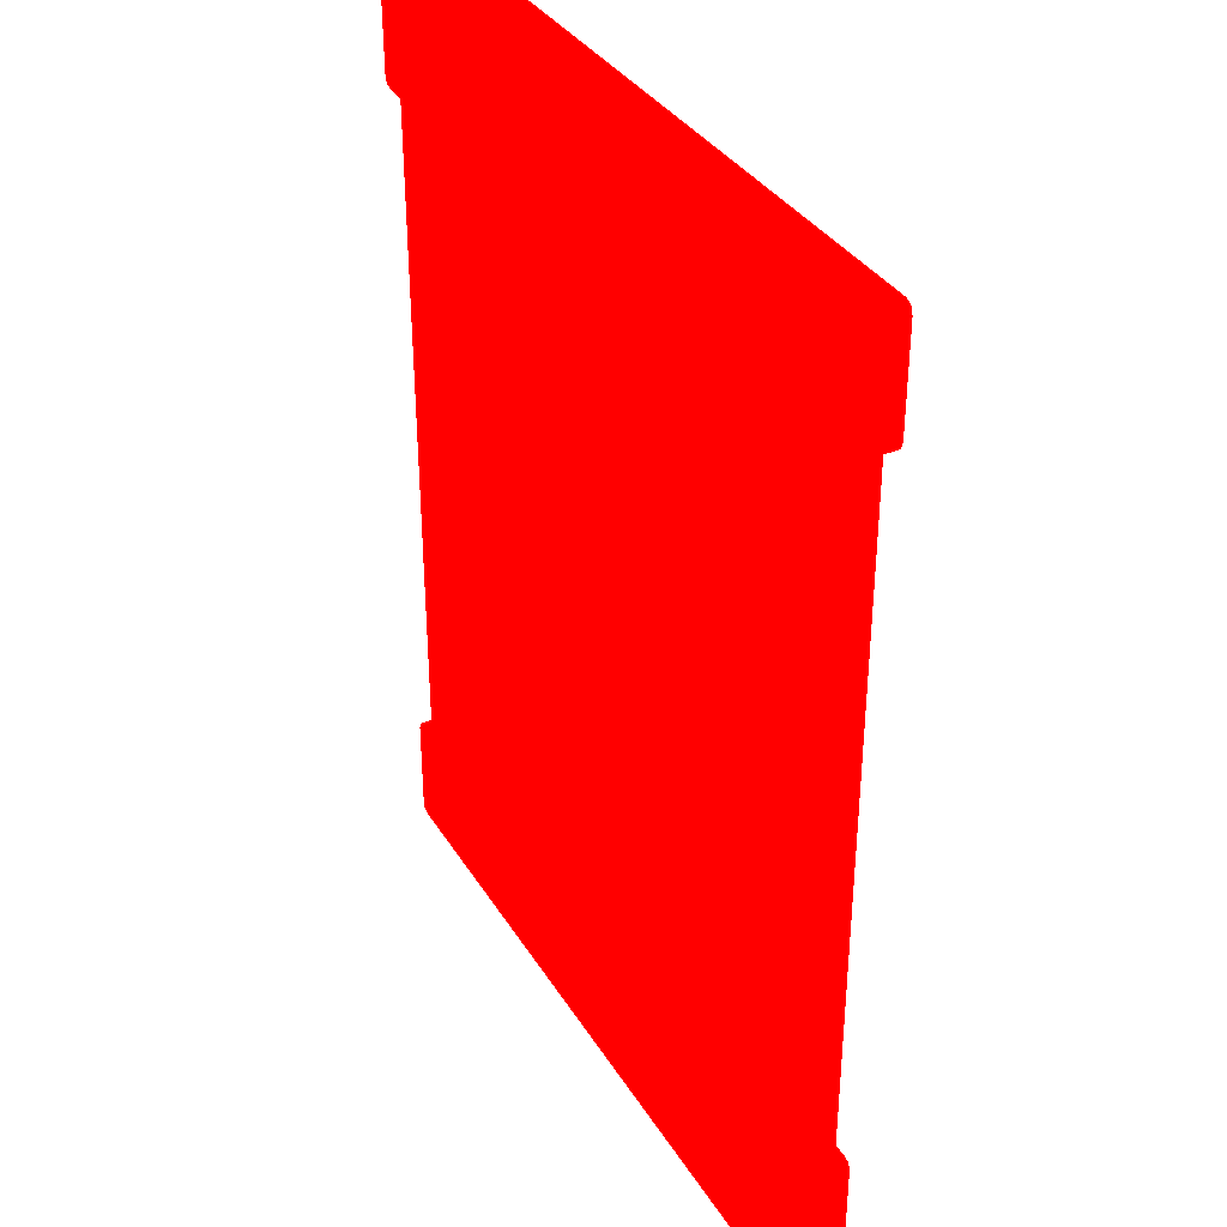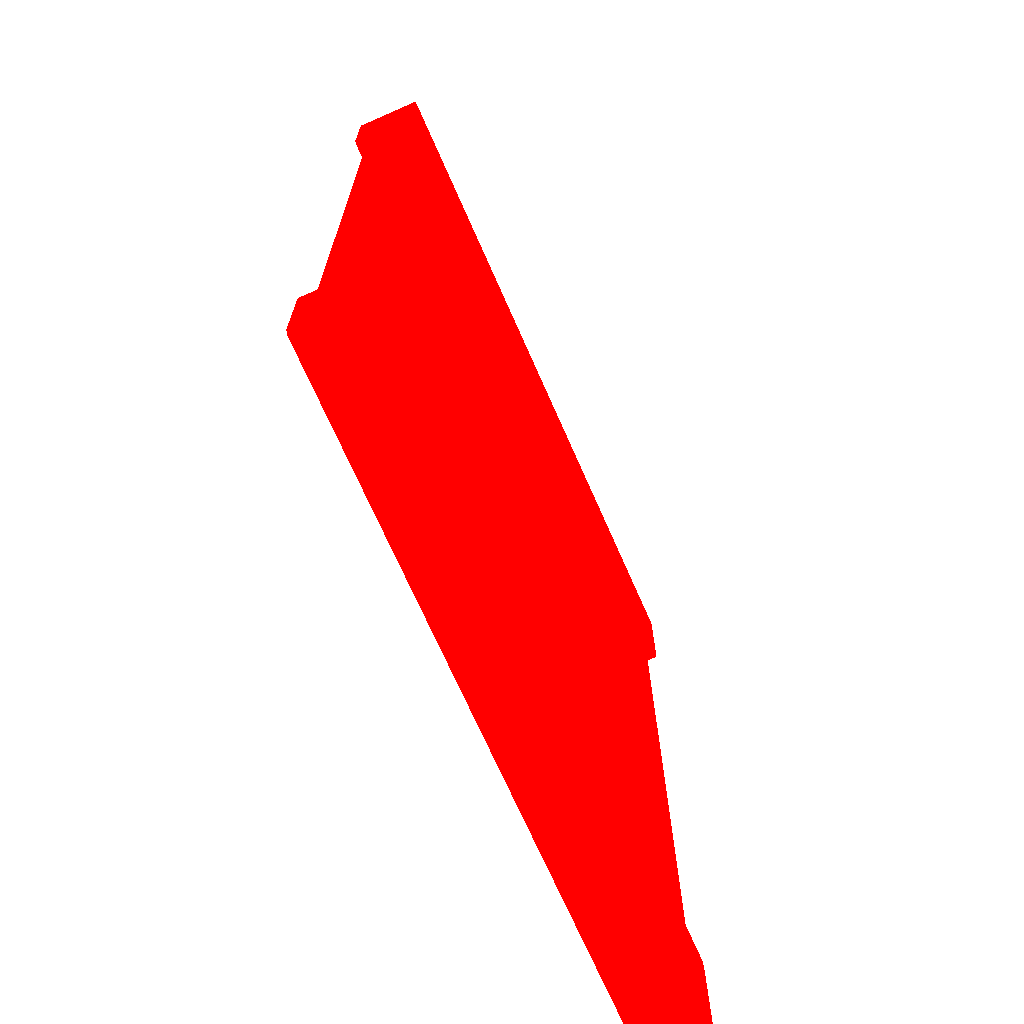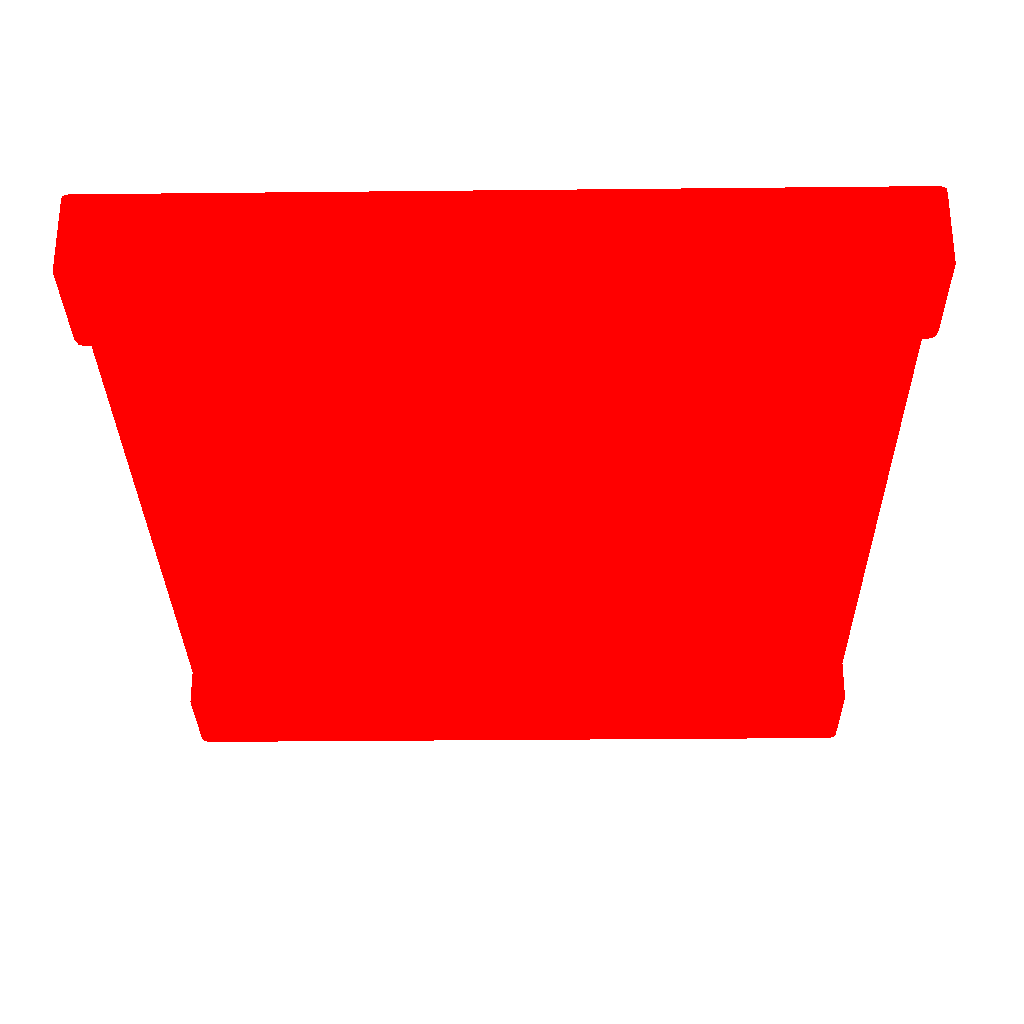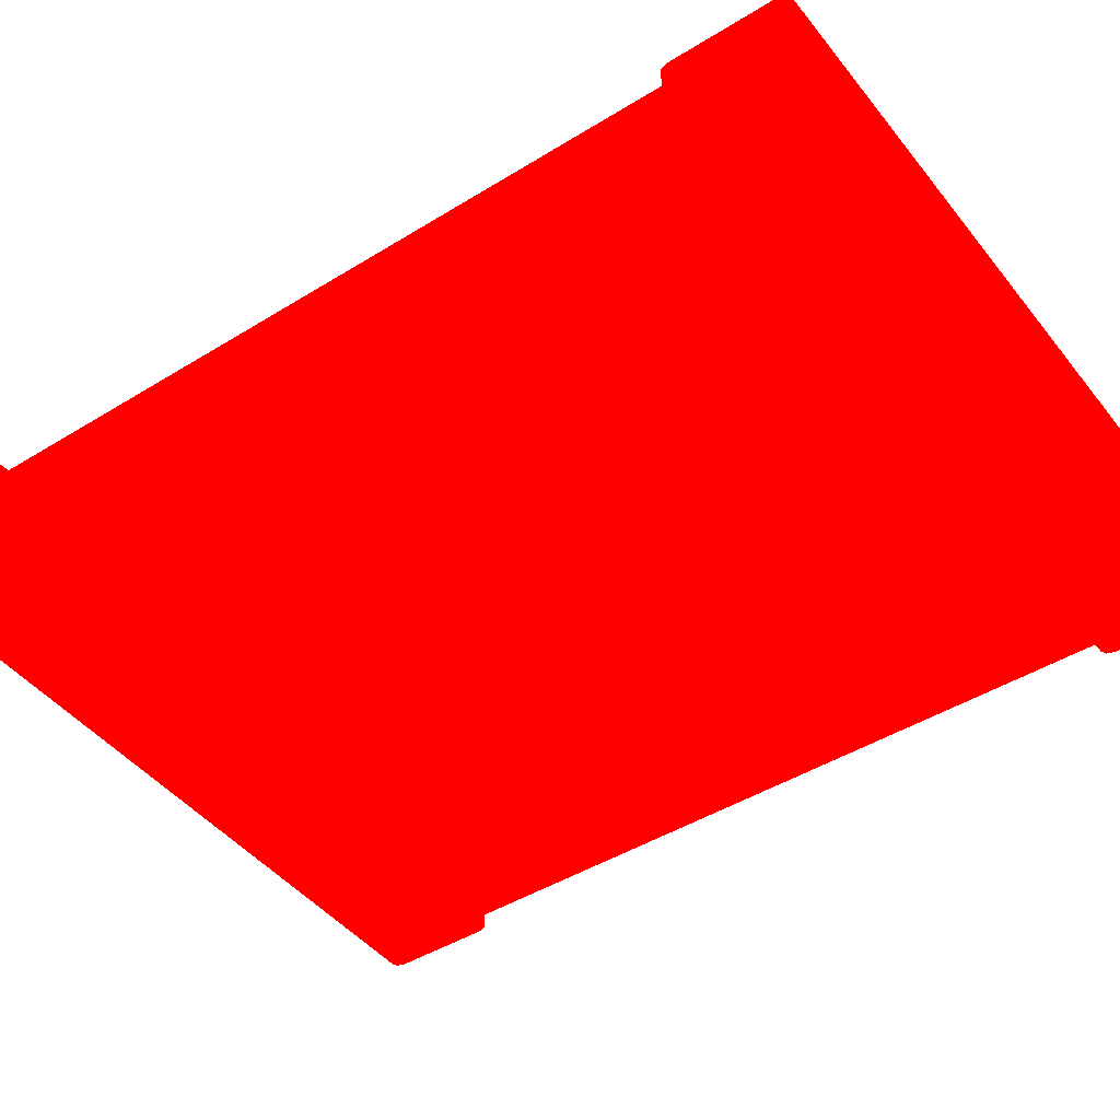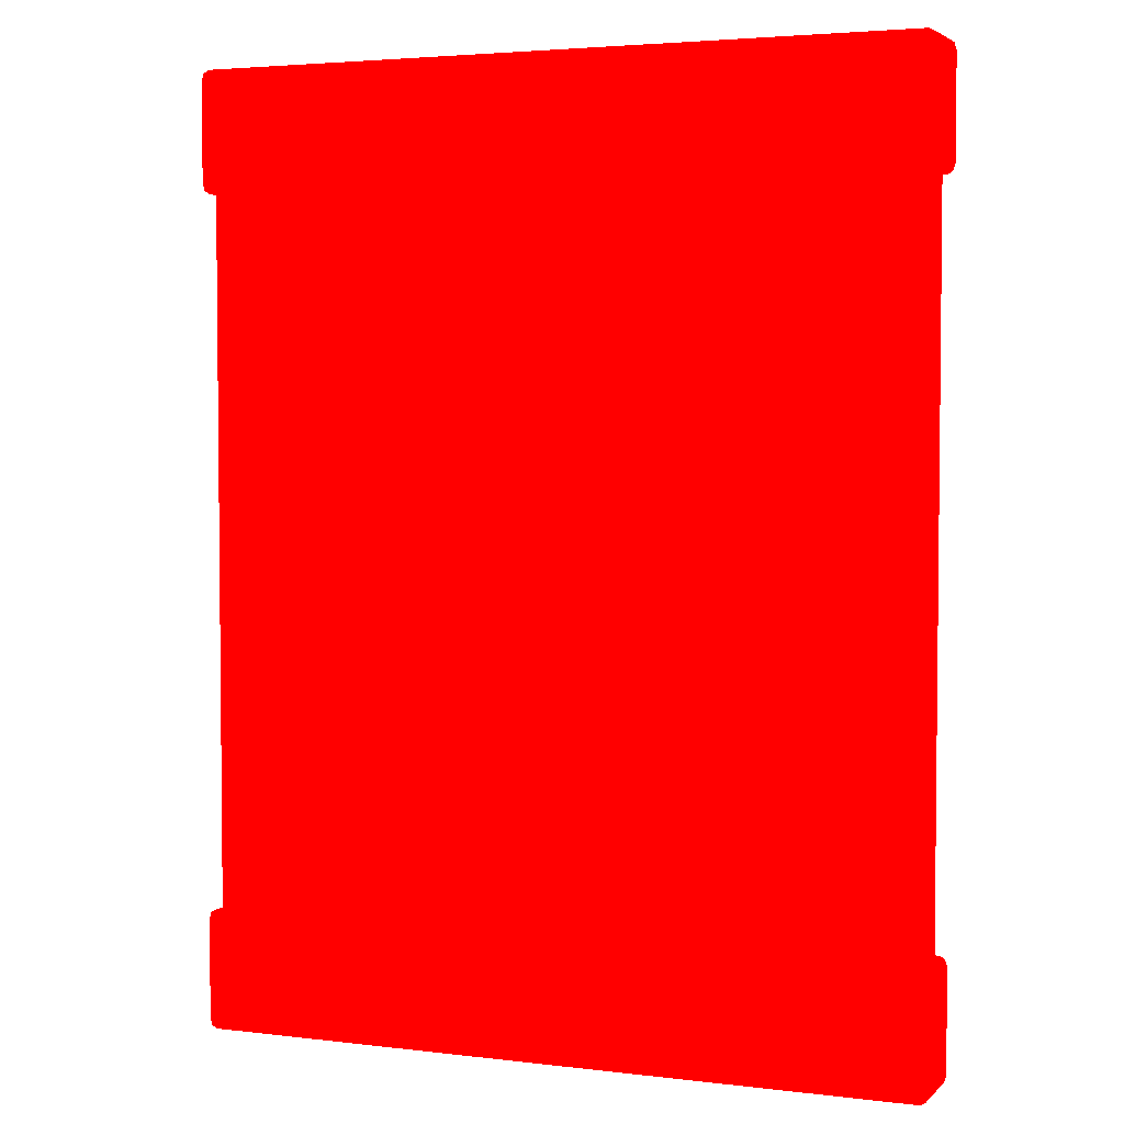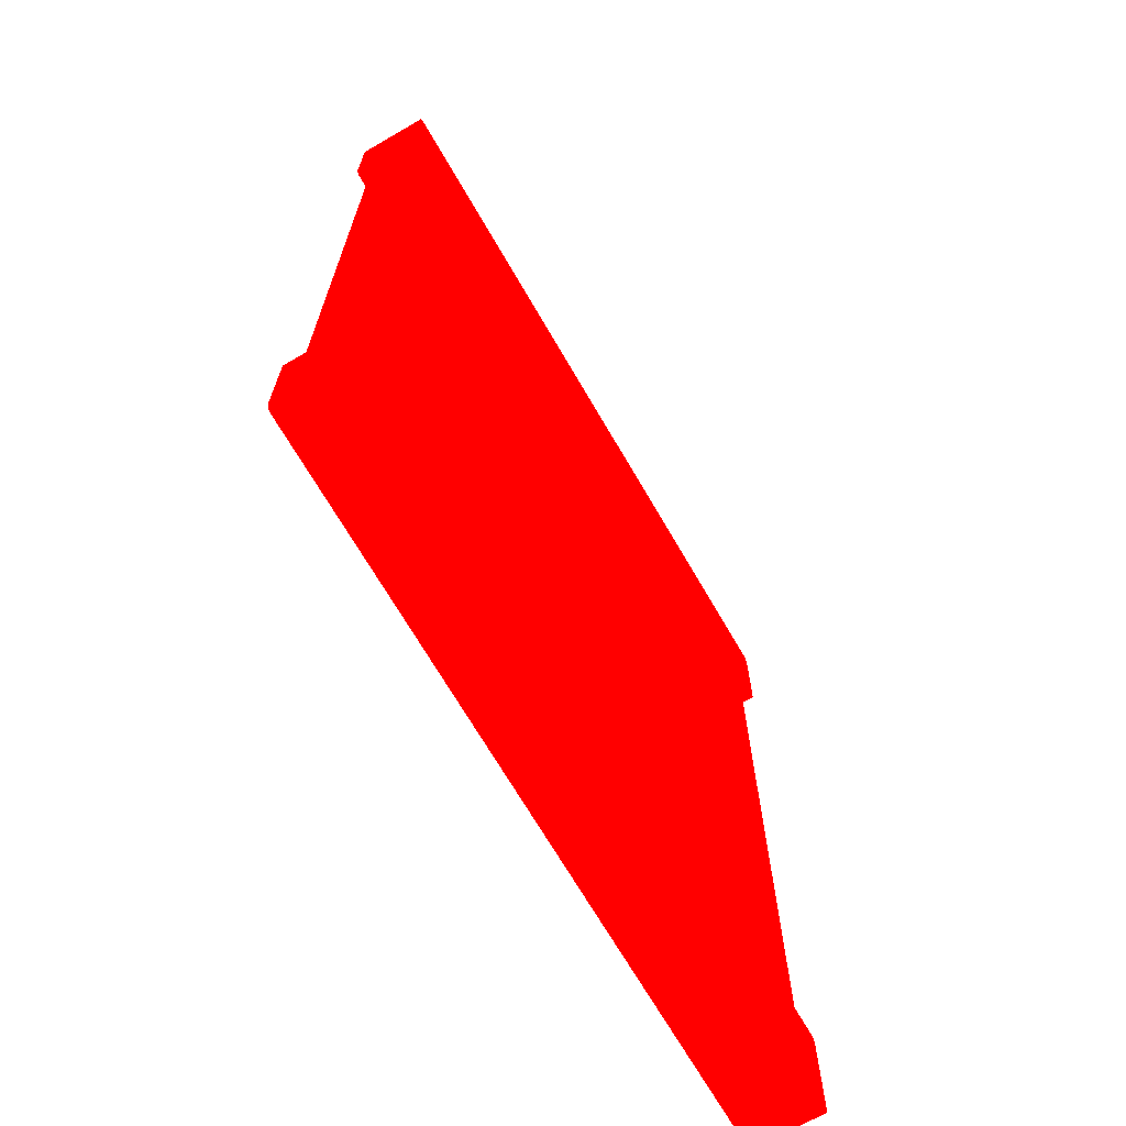
<metadata>
{"format":"obj","ext":"obj","renderer":"f3d","projection":"perspective","resolution":1024,"background":"white","views":[{"elev":35.4,"azim":62.3,"up":"+Y"},{"elev":-70.3,"azim":-66.3,"up":"+Y"},{"elev":-29.5,"azim":-179.1,"up":"+Z"},{"elev":-44.8,"azim":125.7,"up":"+Z"},{"elev":3.7,"azim":22.1,"up":"+Y"},{"elev":-69.3,"azim":120.1,"up":"+Y"}]}
</metadata>
<code>
g SM_FloorPanel_2
v 1.5 -2 0.22 1 0 0 1
v -1.5 -2 -0 1 0 0 1
v -1.5 -2 0.22 1 0 0 1
v 1.5 -2 -0 1 0 0 1
v 1.51 -1.492 0.2568 1 0 0 1
v -1.51 -1.492 0.2568 1 0 0 1
v -1.5 -1.492 0.22 1 0 0 1
v 1.5 -1.492 0.22 1 0 0 1
v -1.5 2 0.22 1 0 0 1
v 1.5 2 0 1 0 0 1
v 1.5 2 0.22 1 0 0 1
v -1.5 2 0 1 0 0 1
v 1.541 -1.534 -0.03909 1 0 0 1
v -1.541 -1.534 -0.03909 1 0 0 1
v -1.541 -1.959 -0.03909 1 0 0 1
v 1.541 -1.959 -0.03909 1 0 0 1
v -1.5 1.492 0 1 0 0 1
v 1.5 1.492 0 1 0 0 1
v 1.508 1.492 -0.03668 1 0 0 1
v -1.508 1.492 -0.03668 1 0 0 1
v 1.541 1.536 0.2591 1 0 0 1
v -1.541 1.536 0.2591 1 0 0 1
v -1.541 1.956 0.2591 1 0 0 1
v 1.541 1.956 0.2591 1 0 0 1
v -1.5 -1.492 0.22 1 0 0 1
v -1.5 1.492 0.22 1 0 0 1
v 1.5 -1.492 0.22 1 0 0 1
v 1.5 1.492 0.22 1 0 0 1
v 1.5 1.492 0 1 0 0 1
v -1.5 1.492 0 1 0 0 1
v -1.5 -1.492 -0 1 0 0 1
v 1.5 -1.492 -0 1 0 0 1
v 1.5 1.492 0.22 1 0 0 1
v 1.5 -1.492 -0 1 0 0 1
v 1.5 -1.492 0.22 1 0 0 1
v 1.5 1.492 0 1 0 0 1
v -1.5 -1.492 0.22 1 0 0 1
v -1.5 1.492 0 1 0 0 1
v -1.5 1.492 0.22 1 0 0 1
v -1.5 -1.492 -0 1 0 0 1
v 1.508 1.492 -0.03668 1 0 0 1
v 1.5 1.492 0.22 1 0 0 1
v 1.508 1.492 0.2567 1 0 0 1
v 1.5 1.492 0 1 0 0 1
v -1.508 1.492 0.2567 1 0 0 1
v -1.5 1.492 0 1 0 0 1
v -1.508 1.492 -0.03668 1 0 0 1
v -1.5 1.492 0.22 1 0 0 1
v -1.508 1.492 0.2567 1 0 0 1
v 1.508 1.492 0.2567 1 0 0 1
v 1.5 1.492 0.22 1 0 0 1
v -1.5 1.492 0.22 1 0 0 1
v -1.51 -1.492 -0.03682 1 0 0 1
v -1.5 -1.492 0.22 1 0 0 1
v -1.51 -1.492 0.2568 1 0 0 1
v -1.5 -1.492 -0 1 0 0 1
v 1.5 -1.492 -0 1 0 0 1
v -1.5 -1.492 -0 1 0 0 1
v -1.51 -1.492 -0.03682 1 0 0 1
v 1.51 -1.492 -0.03682 1 0 0 1
v 1.541 1.956 -0.03909 1 0 0 1
v -1.541 1.956 -0.03909 1 0 0 1
v -1.541 1.536 -0.03909 1 0 0 1
v 1.541 1.536 -0.03909 1 0 0 1
v -1.541 -1.959 0.2591 1 0 0 1
v -1.541 -1.534 -0.03909 1 0 0 1
v -1.541 -1.534 0.2591 1 0 0 1
v -1.541 -1.959 -0.03909 1 0 0 1
v 1.541 -1.534 0.2591 1 0 0 1
v 1.541 -1.959 -0.03909 1 0 0 1
v 1.541 -1.959 0.2591 1 0 0 1
v 1.541 -1.534 -0.03909 1 0 0 1
v 1.541 1.956 0.2591 1 0 0 1
v 1.541 1.536 -0.03909 1 0 0 1
v 1.541 1.536 0.2591 1 0 0 1
v 1.541 1.956 -0.03909 1 0 0 1
v 1.51 -1.492 0.2568 1 0 0 1
v 1.5 -1.492 -0 1 0 0 1
v 1.51 -1.492 -0.03682 1 0 0 1
v 1.5 -1.492 0.22 1 0 0 1
v -1.531 1.987 0.2584 1 0 0 1
v -1.508 2 -0.03668 1 0 0 1
v -1.508 2 0.2567 1 0 0 1
v -1.531 1.987 -0.03839 1 0 0 1
v -1.541 1.956 0.2591 1 0 0 1
v -1.531 1.987 -0.03839 1 0 0 1
v -1.531 1.987 0.2584 1 0 0 1
v -1.541 1.956 -0.03909 1 0 0 1
v 1.531 1.987 -0.03839 1 0 0 1
v 1.531 1.987 0.2584 1 0 0 1
v 1.508 2 0.2567 1 0 0 1
v 1.508 2 -0.03668 1 0 0 1
v 1.541 1.956 -0.03909 1 0 0 1
v 1.541 1.956 0.2591 1 0 0 1
v 1.531 1.987 0.2584 1 0 0 1
v 1.531 1.987 -0.03839 1 0 0 1
v 1.541 1.956 -0.03909 1 0 0 1
v -1.531 1.987 -0.03839 1 0 0 1
v -1.541 1.956 -0.03909 1 0 0 1
v 1.531 1.987 -0.03839 1 0 0 1
v -1.531 1.987 -0.03839 1 0 0 1
v 1.531 1.987 -0.03839 1 0 0 1
v 1.508 2 -0.03668 1 0 0 1
v -1.508 2 -0.03668 1 0 0 1
v -1.541 1.956 0.2591 1 0 0 1
v 1.531 1.987 0.2584 1 0 0 1
v 1.541 1.956 0.2591 1 0 0 1
v -1.531 1.987 0.2584 1 0 0 1
v -1.508 2 0.2567 1 0 0 1
v 1.531 1.987 0.2584 1 0 0 1
v -1.531 1.987 0.2584 1 0 0 1
v 1.508 2 0.2567 1 0 0 1
v -1.541 1.536 0.2591 1 0 0 1
v 1.541 1.536 0.2591 1 0 0 1
v 1.531 1.505 0.2584 1 0 0 1
v -1.531 1.505 0.2584 1 0 0 1
v -1.531 1.505 0.2584 1 0 0 1
v 1.531 1.505 0.2584 1 0 0 1
v 1.508 1.492 0.2567 1 0 0 1
v -1.508 1.492 0.2567 1 0 0 1
v 1.541 1.536 -0.03909 1 0 0 1
v -1.541 1.536 -0.03909 1 0 0 1
v -1.531 1.505 -0.03839 1 0 0 1
v 1.531 1.505 -0.03839 1 0 0 1
v 1.531 1.505 -0.03839 1 0 0 1
v -1.531 1.505 -0.03839 1 0 0 1
v -1.508 1.492 -0.03668 1 0 0 1
v 1.508 1.492 -0.03668 1 0 0 1
v 1.531 1.505 0.2584 1 0 0 1
v 1.541 1.536 -0.03909 1 0 0 1
v 1.531 1.505 -0.03839 1 0 0 1
v 1.541 1.536 0.2591 1 0 0 1
v 1.531 1.505 0.2584 1 0 0 1
v 1.531 1.505 -0.03839 1 0 0 1
v 1.508 1.492 -0.03668 1 0 0 1
v 1.508 1.492 0.2567 1 0 0 1
v -1.531 1.505 -0.03839 1 0 0 1
v -1.531 1.505 0.2584 1 0 0 1
v -1.508 1.492 0.2567 1 0 0 1
v -1.508 1.492 -0.03668 1 0 0 1
v -1.541 1.536 0.2591 1 0 0 1
v -1.531 1.505 -0.03839 1 0 0 1
v -1.541 1.536 -0.03909 1 0 0 1
v -1.531 1.505 0.2584 1 0 0 1
v -1.541 1.536 0.2591 1 0 0 1
v -1.541 1.956 -0.03909 1 0 0 1
v -1.541 1.956 0.2591 1 0 0 1
v -1.541 1.536 -0.03909 1 0 0 1
v -1.532 -1.988 -0.03843 1 0 0 1
v -1.532 -1.988 0.2584 1 0 0 1
v -1.51 -2 0.2568 1 0 0 1
v -1.51 -2 -0.03682 1 0 0 1
v -1.541 -1.959 0.2591 1 0 0 1
v -1.532 -1.988 -0.03843 1 0 0 1
v -1.541 -1.959 -0.03909 1 0 0 1
v -1.532 -1.988 0.2584 1 0 0 1
v 1.541 -1.959 -0.03909 1 0 0 1
v -1.541 -1.959 -0.03909 1 0 0 1
v -1.532 -1.988 -0.03843 1 0 0 1
v 1.532 -1.988 -0.03843 1 0 0 1
v 1.532 -1.988 -0.03843 1 0 0 1
v -1.532 -1.988 -0.03843 1 0 0 1
v -1.51 -2 -0.03682 1 0 0 1
v 1.51 -2 -0.03682 1 0 0 1
v -1.541 -1.959 0.2591 1 0 0 1
v 1.541 -1.959 0.2591 1 0 0 1
v 1.532 -1.988 0.2584 1 0 0 1
v -1.532 -1.988 0.2584 1 0 0 1
v -1.532 -1.988 0.2584 1 0 0 1
v 1.532 -1.988 0.2584 1 0 0 1
v 1.51 -2 0.2568 1 0 0 1
v -1.51 -2 0.2568 1 0 0 1
v 1.532 -1.988 0.2584 1 0 0 1
v 1.541 -1.959 -0.03909 1 0 0 1
v 1.532 -1.988 -0.03843 1 0 0 1
v 1.541 -1.959 0.2591 1 0 0 1
v 1.532 -1.988 0.2584 1 0 0 1
v 1.532 -1.988 -0.03843 1 0 0 1
v 1.51 -2 -0.03682 1 0 0 1
v 1.51 -2 0.2568 1 0 0 1
v 1.532 -1.505 0.2584 1 0 0 1
v -1.532 -1.505 0.2584 1 0 0 1
v -1.51 -1.492 0.2568 1 0 0 1
v 1.51 -1.492 0.2568 1 0 0 1
v -1.541 -1.534 0.2591 1 0 0 1
v 1.532 -1.505 0.2584 1 0 0 1
v 1.541 -1.534 0.2591 1 0 0 1
v -1.532 -1.505 0.2584 1 0 0 1
v 1.51 -1.492 -0.03682 1 0 0 1
v -1.51 -1.492 -0.03682 1 0 0 1
v -1.532 -1.505 -0.03843 1 0 0 1
v 1.532 -1.505 -0.03843 1 0 0 1
v -1.532 -1.505 -0.03843 1 0 0 1
v 1.541 -1.534 -0.03909 1 0 0 1
v 1.532 -1.505 -0.03843 1 0 0 1
v -1.541 -1.534 -0.03909 1 0 0 1
v 1.532 -1.505 -0.03843 1 0 0 1
v 1.532 -1.505 0.2584 1 0 0 1
v 1.51 -1.492 0.2568 1 0 0 1
v 1.51 -1.492 -0.03682 1 0 0 1
v 1.541 -1.534 -0.03909 1 0 0 1
v 1.541 -1.534 0.2591 1 0 0 1
v 1.532 -1.505 0.2584 1 0 0 1
v 1.532 -1.505 -0.03843 1 0 0 1
v -1.532 -1.505 -0.03843 1 0 0 1
v -1.532 -1.505 0.2584 1 0 0 1
v -1.541 -1.534 0.2591 1 0 0 1
v -1.541 -1.534 -0.03909 1 0 0 1
v -1.532 -1.505 0.2584 1 0 0 1
v -1.532 -1.505 -0.03843 1 0 0 1
v -1.51 -1.492 -0.03682 1 0 0 1
v -1.51 -1.492 0.2568 1 0 0 1
v 1.541 -1.959 0.2591 1 0 0 1
v -1.541 -1.959 0.2591 1 0 0 1
v -1.541 -1.534 0.2591 1 0 0 1
v 1.541 -1.534 0.2591 1 0 0 1
v -1.5 -2 -0 1 0 0 1
v 1.5 -2 -0 1 0 0 1
v 1.51 -2 -0.03682 1 0 0 1
v 1.5 -2 0.22 1 0 0 1
v -1.51 -2 -0.03682 1 0 0 1
v 1.51 -2 0.2568 1 0 0 1
v -1.51 -2 0.2568 1 0 0 1
v -1.5 -2 0.22 1 0 0 1
v 1.508 2 0.2567 1 0 0 1
v 1.5 2 0 1 0 0 1
v 1.508 2 -0.03668 1 0 0 1
v -1.508 2 -0.03668 1 0 0 1
v 1.5 2 0.22 1 0 0 1
v -1.5 2 0 1 0 0 1
v -1.5 2 0.22 1 0 0 1
v -1.508 2 0.2567 1 0 0 1
f 3 2 1
f 4 1 2
f 7 6 5
f 8 7 5
f 11 10 9
f 12 9 10
f 15 14 13
f 16 15 13
f 19 18 17
f 20 19 17
f 23 22 21
f 24 23 21
f 27 26 25
f 28 26 27
f 31 30 29
f 32 31 29
f 35 34 33
f 36 33 34
f 39 38 37
f 40 37 38
f 43 42 41
f 44 41 42
f 47 46 45
f 48 45 46
f 51 50 49
f 52 51 49
f 55 54 53
f 56 53 54
f 59 58 57
f 60 59 57
f 63 62 61
f 64 63 61
f 67 66 65
f 68 65 66
f 71 70 69
f 72 69 70
f 75 74 73
f 76 73 74
f 79 78 77
f 80 77 78
f 83 82 81
f 82 84 81
f 87 86 85
f 86 88 85
f 91 90 89
f 92 91 89
f 95 94 93
f 96 95 93
f 99 98 97
f 100 97 98
f 103 102 101
f 104 103 101
f 107 106 105
f 108 105 106
f 111 110 109
f 112 109 110
f 115 114 113
f 116 115 113
f 119 118 117
f 120 119 117
f 123 122 121
f 124 123 121
f 127 126 125
f 128 127 125
f 131 130 129
f 132 129 130
f 135 134 133
f 136 135 133
f 139 138 137
f 140 139 137
f 143 142 141
f 144 141 142
f 147 146 145
f 148 145 146
f 151 150 149
f 152 151 149
f 155 154 153
f 156 153 154
f 159 158 157
f 160 159 157
f 163 162 161
f 164 163 161
f 167 166 165
f 168 167 165
f 171 170 169
f 172 171 169
f 175 174 173
f 176 173 174
f 179 178 177
f 180 179 177
f 183 182 181
f 184 183 181
f 187 186 185
f 188 185 186
f 191 190 189
f 192 191 189
f 195 194 193
f 196 193 194
f 199 198 197
f 200 199 197
f 203 202 201
f 204 203 201
f 207 206 205
f 205 208 207
f 211 210 209
f 212 211 209
f 215 214 213
f 216 215 213
f 219 218 217
f 218 219 220
f 221 219 217
f 222 220 219
f 221 217 223
f 220 222 223
f 224 223 217
f 224 220 223
f 227 226 225
f 227 228 226
f 229 225 226
f 228 230 226
f 229 231 225
f 230 228 231
f 231 232 225
f 232 231 228

</code>
